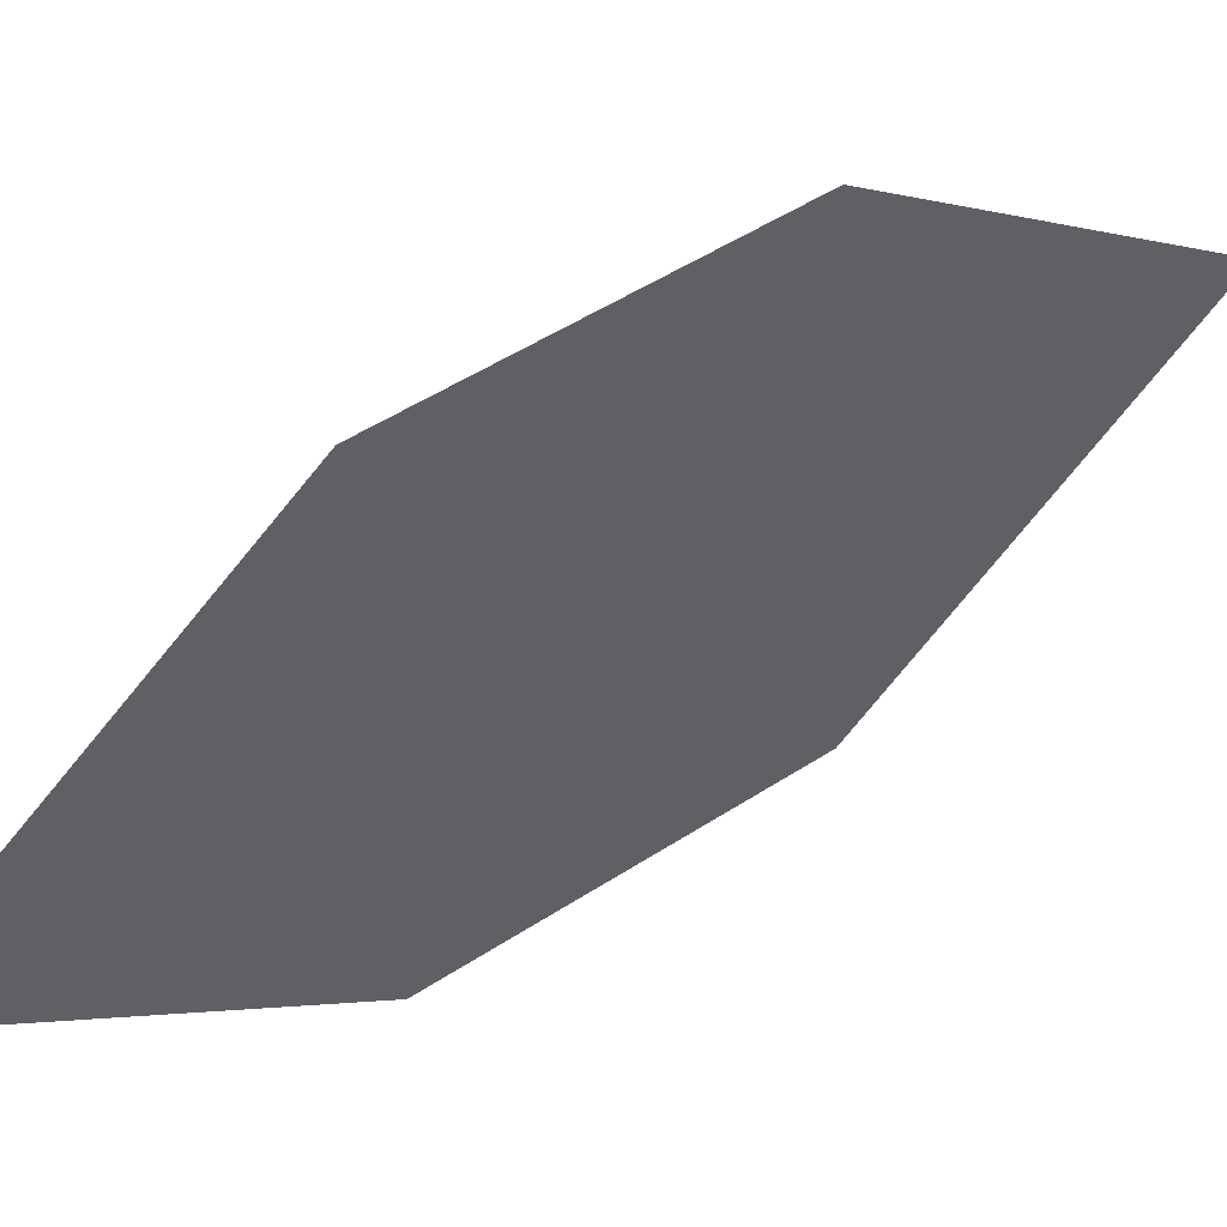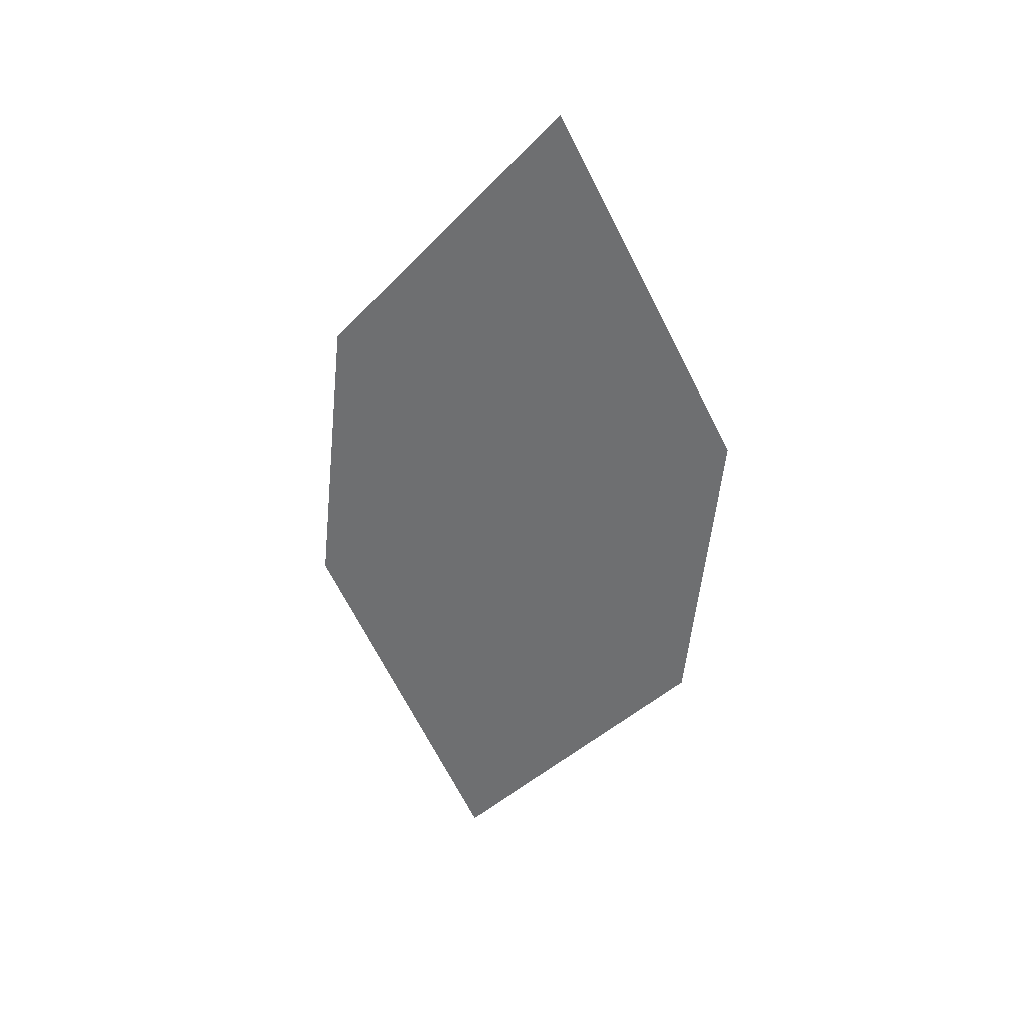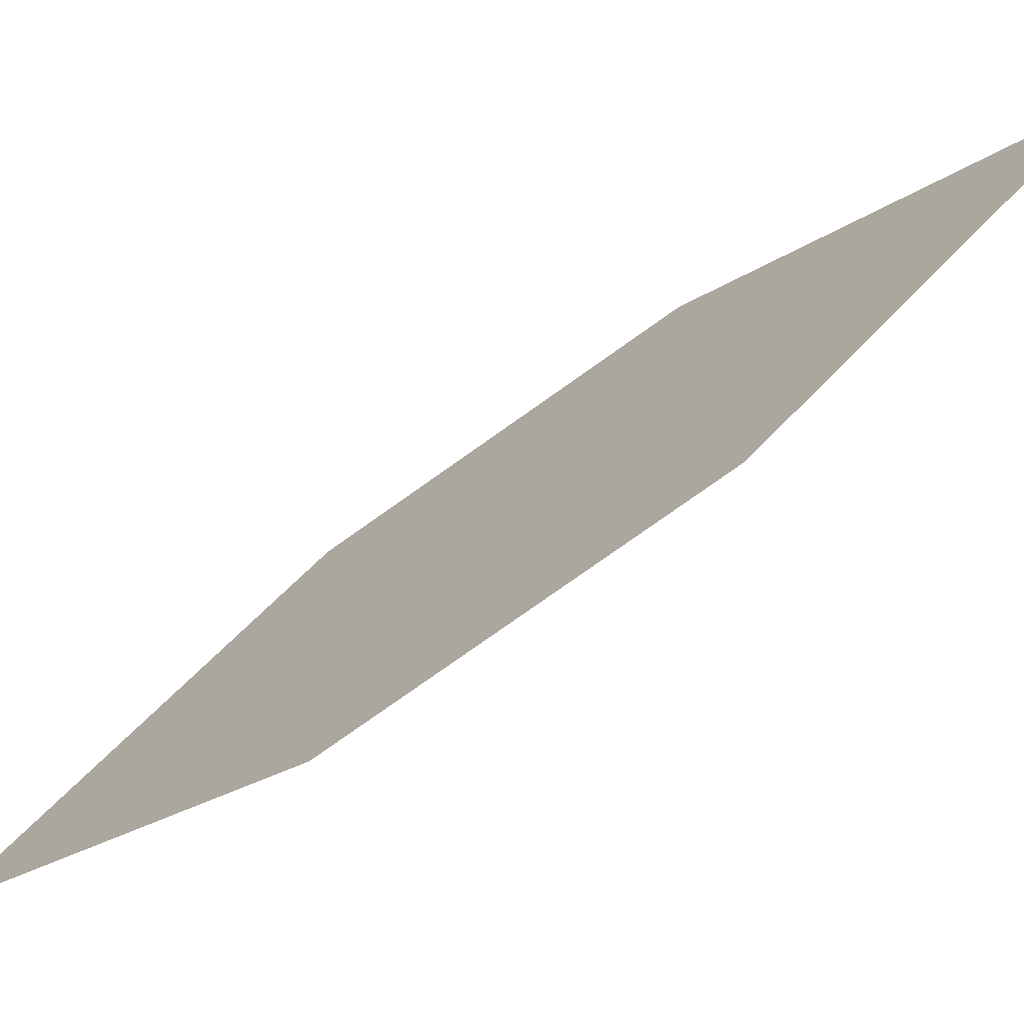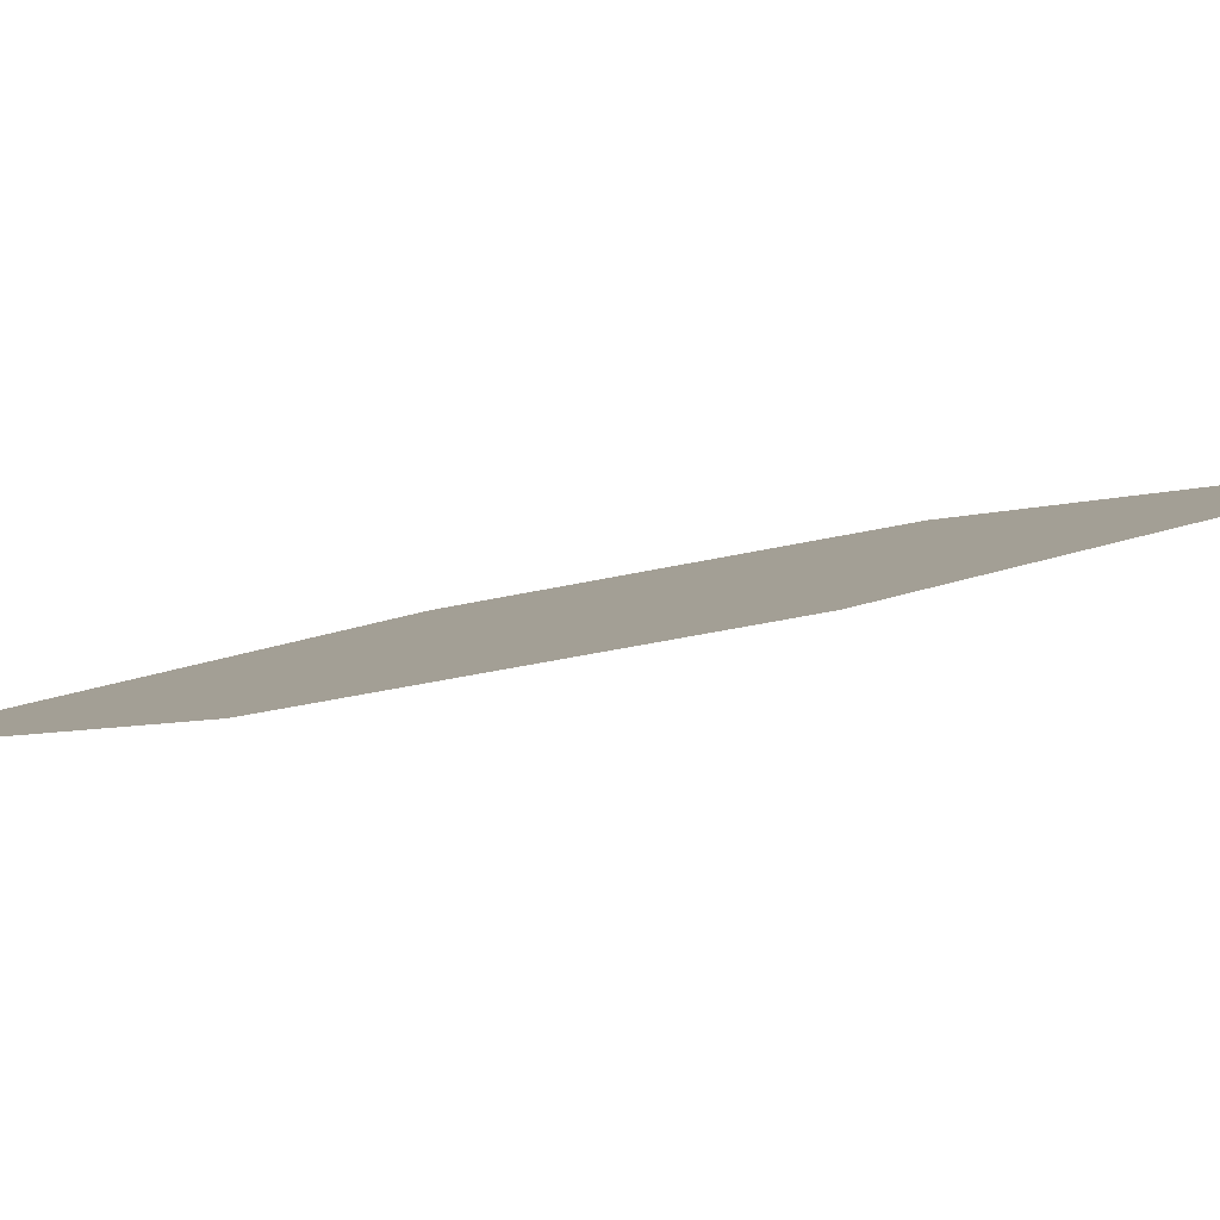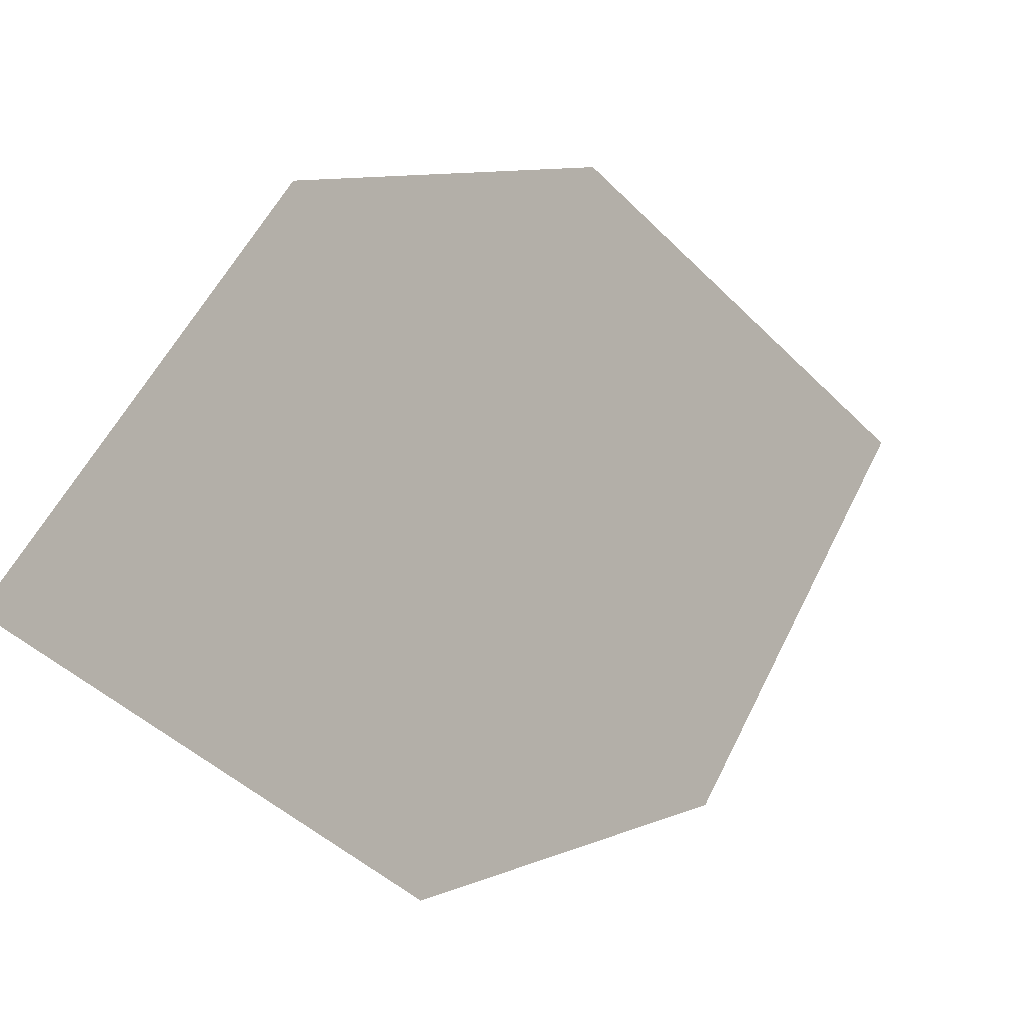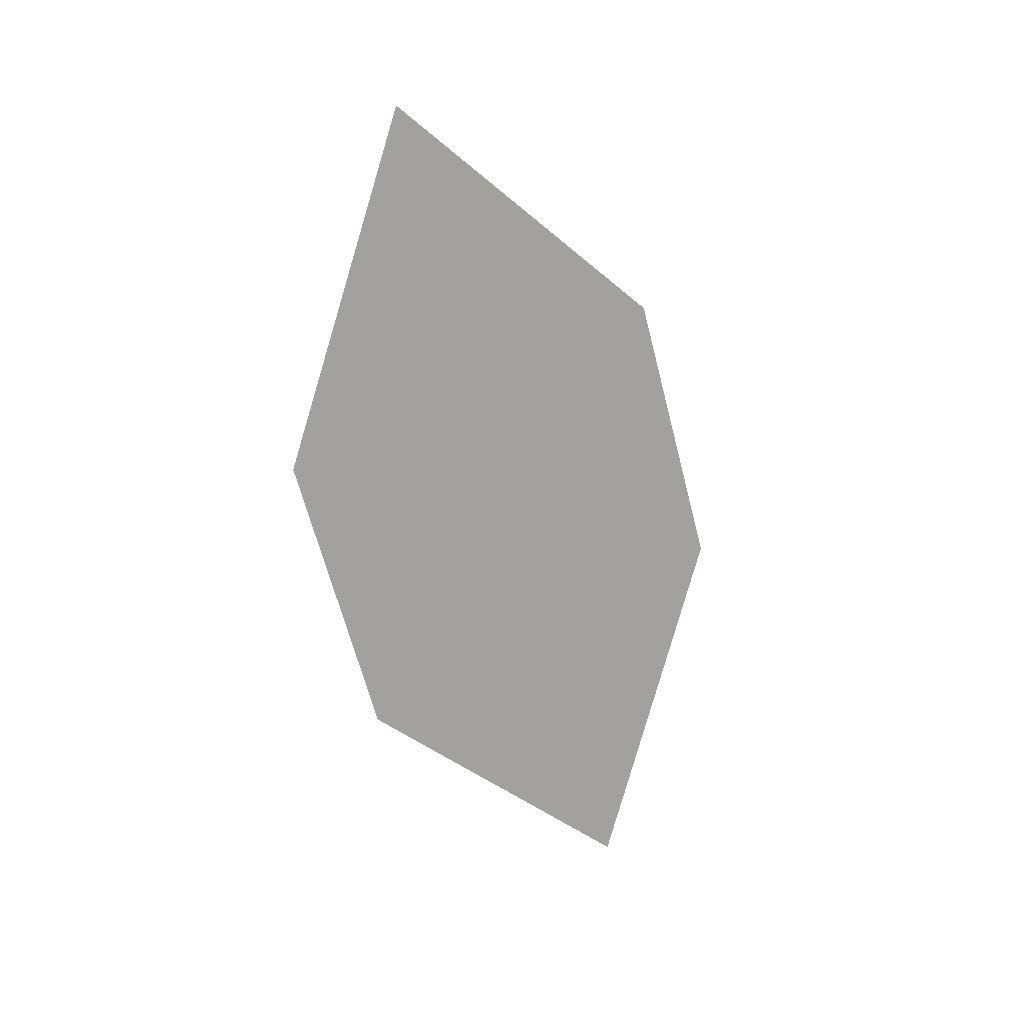
<metadata>
{"format":"obj","ext":"obj","renderer":"f3d","projection":"perspective","resolution":1024,"background":"white","views":[{"elev":74.6,"azim":62.4,"up":"+Y"},{"elev":20.4,"azim":135.5,"up":"+Z"},{"elev":78.1,"azim":-117.3,"up":"+Y"},{"elev":71.6,"azim":-90.5,"up":"+Y"},{"elev":25.9,"azim":44.5,"up":"+Y"},{"elev":29.3,"azim":-96.9,"up":"+Z"}]}
</metadata>
<code>
o leaves.306
v 0.1322 0.02514 1.999
v 0.1483 0.008876 2.043
v 0.1437 0.05433 2.117
v 0.1238 0.06087 2.033
v 0.1276 0.07059 2.072
v 0.1522 0.0186 2.083
f 1 2 6 3
f 1 3 5 4

</code>
